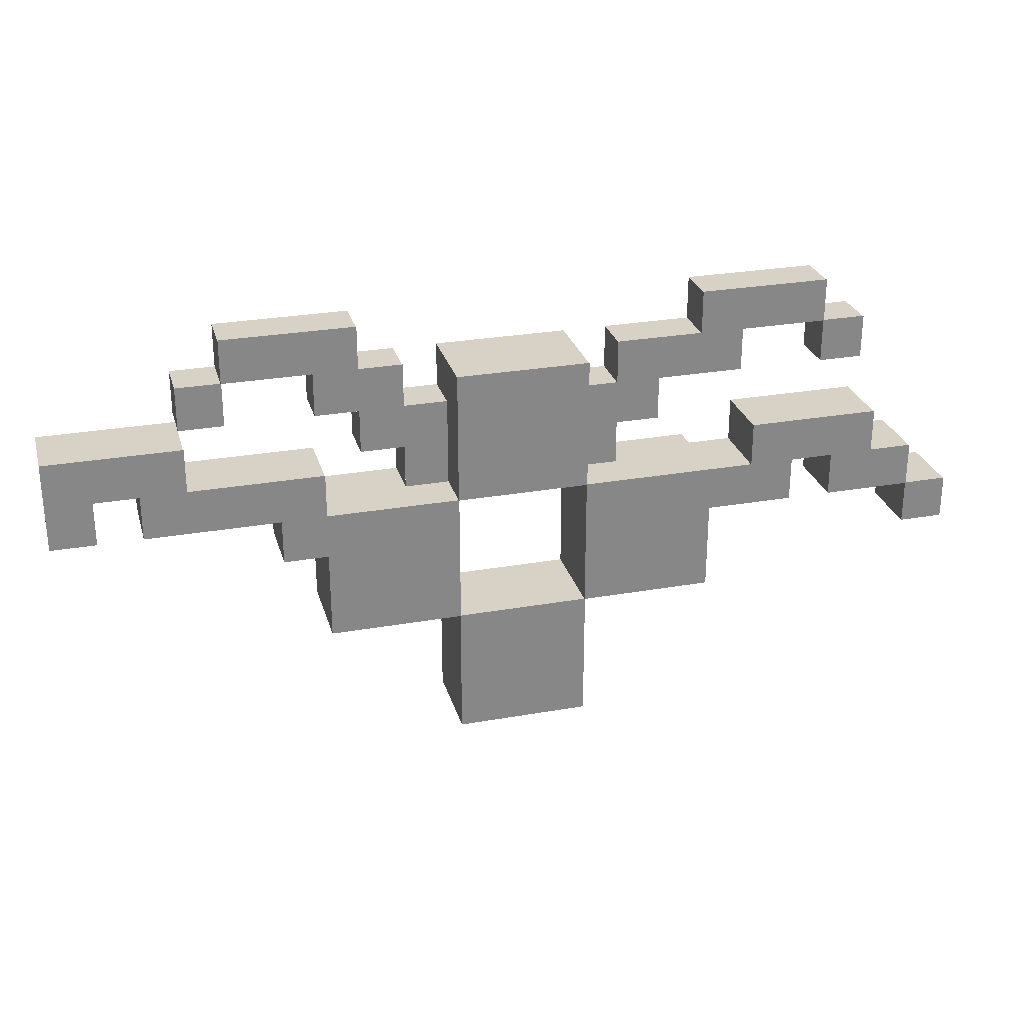
<metadata>
{"format":"obj","ext":"obj","renderer":"f3d","projection":"perspective","resolution":1024,"background":"white","views":[{"elev":27.5,"azim":164.8,"up":"+Y"}]}
</metadata>
<code>
o 1
v -7.01 4.51 1
v -4 4.51 1
v -7.01 3.5 1
v -4 4.51 1
v -4 3.5 1
v -7.01 3.5 1
v 3.99 4.51 1
v 7 4.51 1
v 3.99 3.5 1
v 7 4.51 1
v 7 3.5 1
v 3.99 3.5 1
v -8.01 3.51 1
v -7 3.51 1
v -8.01 2.5 1
v -7 3.51 1
v -7 2.5 1
v -8.01 2.5 1
v -5.01 3.51 1
v -2 3.51 1
v -5.01 2.5 1
v -2 3.51 1
v -2 2.5 1
v -5.01 2.5 1
v -1.01 3.51 0
v 0 3.51 0
v -1.01 2.5 0
v 0 3.51 0
v 0 2.5 0
v -1.01 2.5 0
v -0.009995 3.51 0
v 2 3.51 0
v -0.009995 2.5 0
v 2 3.51 0
v 2 2.5 0
v -0.009995 2.5 0
v 2.99 3.51 1
v 5 3.51 1
v 2.99 2.5 1
v 5 3.51 1
v 5 2.5 1
v 2.99 2.5 1
v 6.99 3.51 1
v 8 3.51 1
v 6.99 2.5 1
v 8 3.51 1
v 8 2.5 1
v 6.99 2.5 1
v -3.01 2.51 1
v -1 2.51 1
v -3.01 1.5 1
v -1 2.51 1
v -1 1.5 1
v -3.01 1.5 1
v -1.01 2.51 0
v 2 2.51 0
v -1.01 1.5 0
v 2 2.51 0
v 2 1.5 0
v -1.01 1.5 0
v 1.99 2.51 1
v 4 2.51 1
v 1.99 1.5 1
v 4 2.51 1
v 4 1.5 1
v 1.99 1.5 1
v 7.99 2.51 0
v 11 2.51 0
v 7.99 1.5 0
v 11 2.51 0
v 11 1.5 0
v 7.99 1.5 0
v -8.01 1.51 0
v -5 1.51 0
v -8.01 0.5 0
v -5 1.51 0
v -5 0.5 0
v -8.01 0.5 0
v -2.01 1.51 1
v -1 1.51 1
v -2.01 0.5 1
v -1 1.51 1
v -1 0.5 1
v -2.01 0.5 1
v -1.01 1.51 0
v 2 1.51 0
v -1.01 0.5 0
v 2 1.51 0
v 2 0.5 0
v -1.01 0.5 0
v 1.99 1.51 1
v 3 1.51 1
v 1.99 0.5 1
v 3 1.51 1
v 3 0.5 1
v 1.99 0.5 1
v 4.99 1.51 0
v 9 1.51 0
v 4.99 0.5 0
v 9 1.51 0
v 9 0.5 0
v 4.99 0.5 0
v 9.99 1.51 0
v 11 1.51 0
v 9.99 0.5 0
v 11 1.51 0
v 11 0.5 0
v 9.99 0.5 0
v -9.01 0.51 0
v -7 0.51 0
v -9.01 -0.5 0
v -7 0.51 0
v -7 -0.5 0
v -9.01 -0.5 0
v -6.01 0.51 0
v -4 0.51 0
v -6.01 -0.5 0
v -4 0.51 0
v -4 -0.5 0
v -6.01 -0.5 0
v -4.01 0.51 0
v -3 0.51 0
v -4.01 -0.5 0
v -3 0.51 0
v -3 -0.5 0
v -4.01 -0.5 0
v -3.01 0.51 0
v -1 0.51 0
v -3.01 -0.5 0
v -1 0.51 0
v -1 -0.5 0
v -3.01 -0.5 0
v 1.99 0.51 0
v 3 0.51 0
v 1.99 -0.5 0
v 3 0.51 0
v 3 -0.5 0
v 1.99 -0.5 0
v 2.99 0.51 0
v 5 0.51 0
v 2.99 -0.5 0
v 5 0.51 0
v 5 -0.5 0
v 2.99 -0.5 0
v 4.99 0.51 0
v 6 0.51 0
v 4.99 -0.5 0
v 6 0.51 0
v 6 -0.5 0
v 4.99 -0.5 0
v -10.01 -0.49 0
v -9 -0.49 0
v -10.01 -1.5 0
v -9 -0.49 0
v -9 -1.5 0
v -10.01 -1.5 0
v -4.01 -0.49 0
v -1 -0.49 0
v -4.01 -1.5 0
v -1 -0.49 0
v -1 -1.5 0
v -4.01 -1.5 0
v 1.99 -0.49 0
v 5 -0.49 0
v 1.99 -1.5 0
v 5 -0.49 0
v 5 -1.5 0
v 1.99 -1.5 0
v -4.01 -1.49 0
v -1 -1.49 0
v -4.01 -2.5 0
v -1 -1.49 0
v -1 -2.5 0
v -4.01 -2.5 0
v 1.99 -1.49 0
v 5 -1.49 0
v 1.99 -2.5 0
v 5 -1.49 0
v 5 -2.5 0
v 1.99 -2.5 0
v -1.01 -2.49 0
v 0 -2.49 0
v -1.01 -3.5 0
v 0 -2.49 0
v 0 -3.5 0
v -1.01 -3.5 0
v -0.009995 -2.49 0
v 2 -2.49 0
v -0.009995 -3.5 0
v 2 -2.49 0
v 2 -3.5 0
v -0.009995 -3.5 0
v -1.01 -3.49 0
v 2 -3.49 0
v -1.01 -4.5 0
v 2 -3.49 0
v 2 -4.5 0
v -1.01 -4.5 0
v -1.01 -4.49 0
v 2 -4.49 0
v -1.01 -5.5 0
v 2 -4.49 0
v 2 -5.5 0
v -1.01 -5.5 0
v -7 3.5 1
v -7 3.5 2
v -7 4.5 1
v -7 3.5 2
v -7 4.5 2
v -7 4.5 1
v 4 3.5 1
v 4 3.5 2
v 4 4.5 1
v 4 3.5 2
v 4 4.5 2
v 4 4.5 1
v -8 2.5 1
v -8 2.5 2
v -8 3.5 1
v -8 2.5 2
v -8 3.5 2
v -8 3.5 1
v -5 2.5 1
v -5 2.5 2
v -5 3.5 1
v -5 2.5 2
v -5 3.5 2
v -5 3.5 1
v -1 2.5 0
v -1 2.5 2
v -1 3.5 0
v -1 2.5 2
v -1 3.5 2
v -1 3.5 0
v 3 2.5 1
v 3 2.5 2
v 3 3.5 1
v 3 2.5 2
v 3 3.5 2
v 3 3.5 1
v 7 2.5 1
v 7 2.5 2
v 7 3.5 1
v 7 2.5 2
v 7 3.5 2
v 7 3.5 1
v -3 1.5 1
v -3 1.5 2
v -3 2.5 1
v -3 1.5 2
v -3 2.5 2
v -3 2.5 1
v -1 1.5 0
v -1 1.5 1
v -1 2.5 0
v -1 1.5 1
v -1 2.5 1
v -1 2.5 0
v 8 1.5 0
v 8 1.5 1.5
v 8 2.5 0
v 8 1.5 1.5
v 8 2.5 1.5
v 8 2.5 0
v -8 0.5 0
v -8 0.5 1.5
v -8 1.5 0
v -8 0.5 1.5
v -8 1.5 1.5
v -8 1.5 0
v -2 0.5 1
v -2 0.5 2
v -2 1.5 1
v -2 0.5 2
v -2 1.5 2
v -2 1.5 1
v -1 0.5 0
v -1 0.5 1
v -1 1.5 0
v -1 0.5 1
v -1 1.5 1
v -1 1.5 0
v 5 0.5 0
v 5 0.5 1.5
v 5 1.5 0
v 5 0.5 1.5
v 5 1.5 1.5
v 5 1.5 0
v 10 0.5 0
v 10 0.5 1.5
v 10 1.5 0
v 10 0.5 1.5
v 10 1.5 1.5
v 10 1.5 0
v -9 -0.5 0
v -9 -0.5 1.5
v -9 0.5 0
v -9 -0.5 1.5
v -9 0.5 1.5
v -9 0.5 0
v -6 -0.5 0
v -6 -0.5 1.5
v -6 0.5 0
v -6 -0.5 1.5
v -6 0.5 1.5
v -6 0.5 0
v 2 -0.5 0
v 2 -0.5 2
v 2 0.5 0
v 2 -0.5 2
v 2 0.5 2
v 2 0.5 0
v -10 -1.5 0
v -10 -1.5 1.5
v -10 -0.5 0
v -10 -1.5 1.5
v -10 -0.5 1.5
v -10 -0.5 0
v -4 -1.5 0
v -4 -1.5 2
v -4 -0.5 0
v -4 -1.5 2
v -4 -0.5 2
v -4 -0.5 0
v 2 -1.5 0
v 2 -1.5 2
v 2 -0.5 0
v 2 -1.5 2
v 2 -0.5 2
v 2 -0.5 0
v -4 -2.5 0
v -4 -2.5 2
v -4 -1.5 0
v -4 -2.5 2
v -4 -1.5 2
v -4 -1.5 0
v 2 -2.5 0
v 2 -2.5 2
v 2 -1.5 0
v 2 -2.5 2
v 2 -1.5 2
v 2 -1.5 0
v -1 -3.5 0
v -1 -3.5 2
v -1 -2.5 0
v -1 -3.5 2
v -1 -2.5 2
v -1 -2.5 0
v -1 -4.5 0
v -1 -4.5 2
v -1 -3.5 0
v -1 -4.5 2
v -1 -3.5 2
v -1 -3.5 0
v -1 -5.5 0
v -1 -5.5 2
v -1 -4.5 0
v -1 -5.5 2
v -1 -4.5 2
v -1 -4.5 0
v -4 4.5 1
v -4 4.5 2
v -4 3.5 1
v -4 4.5 2
v -4 3.5 2
v -4 3.5 1
v 7 4.5 1
v 7 4.5 2
v 7 3.5 1
v 7 4.5 2
v 7 3.5 2
v 7 3.5 1
v -7 3.5 1
v -7 3.5 2
v -7 2.5 1
v -7 3.5 2
v -7 2.5 2
v -7 2.5 1
v -2 3.5 1
v -2 3.5 2
v -2 2.5 1
v -2 3.5 2
v -2 2.5 2
v -2 2.5 1
v 2 3.5 0
v 2 3.5 2
v 2 2.5 0
v 2 3.5 2
v 2 2.5 2
v 2 2.5 0
v 5 3.5 1
v 5 3.5 2
v 5 2.5 1
v 5 3.5 2
v 5 2.5 2
v 5 2.5 1
v 8 3.5 1
v 8 3.5 2
v 8 2.5 1
v 8 3.5 2
v 8 2.5 2
v 8 2.5 1
v 2 2.5 0
v 2 2.5 1
v 2 1.5 0
v 2 2.5 1
v 2 1.5 1
v 2 1.5 0
v 4 2.5 1
v 4 2.5 2
v 4 1.5 1
v 4 2.5 2
v 4 1.5 2
v 4 1.5 1
v 11 2.5 0
v 11 2.5 1.5
v 11 1.5 0
v 11 2.5 1.5
v 11 1.5 1.5
v 11 1.5 0
v -5 1.5 0
v -5 1.5 1.5
v -5 0.5 0
v -5 1.5 1.5
v -5 0.5 1.5
v -5 0.5 0
v 2 1.5 0
v 2 1.5 1
v 2 0.5 0
v 2 1.5 1
v 2 0.5 1
v 2 0.5 0
v 3 1.5 1
v 3 1.5 2
v 3 0.5 1
v 3 1.5 2
v 3 0.5 2
v 3 0.5 1
v 9 1.5 0
v 9 1.5 1.5
v 9 0.5 0
v 9 1.5 1.5
v 9 0.5 1.5
v 9 0.5 0
v 11 1.5 0
v 11 1.5 1.5
v 11 0.5 0
v 11 1.5 1.5
v 11 0.5 1.5
v 11 0.5 0
v -7 0.5 0
v -7 0.5 1.5
v -7 -0.5 0
v -7 0.5 1.5
v -7 -0.5 1.5
v -7 -0.5 0
v -1 0.5 0
v -1 0.5 2
v -1 -0.5 0
v -1 0.5 2
v -1 -0.5 2
v -1 -0.5 0
v 6 0.5 0
v 6 0.5 1.5
v 6 -0.5 0
v 6 0.5 1.5
v 6 -0.5 1.5
v 6 -0.5 0
v -9 -0.5 0
v -9 -0.5 1.5
v -9 -1.5 0
v -9 -0.5 1.5
v -9 -1.5 1.5
v -9 -1.5 0
v -1 -0.5 0
v -1 -0.5 2
v -1 -1.5 0
v -1 -0.5 2
v -1 -1.5 2
v -1 -1.5 0
v 5 -0.5 0
v 5 -0.5 2
v 5 -1.5 0
v 5 -0.5 2
v 5 -1.5 2
v 5 -1.5 0
v -1 -1.5 0
v -1 -1.5 2
v -1 -2.5 0
v -1 -1.5 2
v -1 -2.5 2
v -1 -2.5 0
v 5 -1.5 0
v 5 -1.5 2
v 5 -2.5 0
v 5 -1.5 2
v 5 -2.5 2
v 5 -2.5 0
v 2 -2.5 0
v 2 -2.5 2
v 2 -3.5 0
v 2 -2.5 2
v 2 -3.5 2
v 2 -3.5 0
v 2 -3.5 0
v 2 -3.5 2
v 2 -4.5 0
v 2 -3.5 2
v 2 -4.5 2
v 2 -4.5 0
v 2 -4.5 0
v 2 -4.5 2
v 2 -5.5 0
v 2 -4.5 2
v 2 -5.5 2
v 2 -5.5 0
v -10 -0.5 0
v -10 -0.5 1.5
v -9 -0.5 0
v -10 -0.5 1.5
v -9 -0.5 1.5
v -9 -0.5 0
v -9 0.5 0
v -9 0.5 1.5
v -8 0.5 0
v -9 0.5 1.5
v -8 0.5 1.5
v -8 0.5 0
v -8 3.5 1
v -8 3.5 2
v -7 3.5 1
v -8 3.5 2
v -7 3.5 2
v -7 3.5 1
v -8 1.5 0
v -8 1.5 1.5
v -7 1.5 0
v -8 1.5 1.5
v -7 1.5 1.5
v -7 1.5 0
v -7 4.5 1
v -7 4.5 2
v -6 4.5 1
v -7 4.5 2
v -6 4.5 2
v -6 4.5 1
v -7 1.5 0
v -7 1.5 1.5
v -6 1.5 0
v -7 1.5 1.5
v -6 1.5 1.5
v -6 1.5 0
v -6 4.5 1
v -6 4.5 2
v -5 4.5 1
v -6 4.5 2
v -5 4.5 2
v -5 4.5 1
v -6 1.5 0
v -6 1.5 1.5
v -5 1.5 0
v -6 1.5 1.5
v -5 1.5 1.5
v -5 1.5 0
v -5 4.5 1
v -5 4.5 2
v -4 4.5 1
v -5 4.5 2
v -4 4.5 2
v -4 4.5 1
v -5 0.5 0
v -5 0.5 1.5
v -4 0.5 0
v -5 0.5 1.5
v -4 0.5 1.5
v -4 0.5 0
v -4 3.5 1
v -4 3.5 2
v -3 3.5 1
v -4 3.5 2
v -3 3.5 2
v -3 3.5 1
v -4 0.5 0
v -4 0.5 2
v -3 0.5 0
v -4 0.5 2
v -3 0.5 2
v -3 0.5 0
v -3 3.5 1
v -3 3.5 2
v -2 3.5 1
v -3 3.5 2
v -2 3.5 2
v -2 3.5 1
v -3 0.5 0
v -3 0.5 2
v -2 0.5 0
v -3 0.5 2
v -2 0.5 2
v -2 0.5 0
v -2 2.5 1
v -2 2.5 2
v -1 2.5 1
v -2 2.5 2
v -1 2.5 2
v -1 2.5 1
v -2 0.5 0
v -2 0.5 1
v -1 0.5 0
v -2 0.5 1
v -1 0.5 1
v -1 0.5 0
v -1 3.5 0
v -1 3.5 2
v 0 3.5 0
v -1 3.5 2
v 0 3.5 2
v 0 3.5 0
v -1 -2.5 0
v -1 -2.5 2
v 0 -2.5 0
v -1 -2.5 2
v 0 -2.5 2
v 0 -2.5 0
v 0 3.5 0
v 0 3.5 2
v 1 3.5 0
v 0 3.5 2
v 1 3.5 2
v 1 3.5 0
v 0 -2.5 0
v 0 -2.5 2
v 1 -2.5 0
v 0 -2.5 2
v 1 -2.5 2
v 1 -2.5 0
v 1 3.5 0
v 1 3.5 2
v 2 3.5 0
v 1 3.5 2
v 2 3.5 2
v 2 3.5 0
v 1 -2.5 0
v 1 -2.5 2
v 2 -2.5 0
v 1 -2.5 2
v 2 -2.5 2
v 2 -2.5 0
v 2 2.5 1
v 2 2.5 2
v 3 2.5 1
v 2 2.5 2
v 3 2.5 2
v 3 2.5 1
v 2 0.5 0
v 2 0.5 1
v 3 0.5 0
v 2 0.5 1
v 3 0.5 1
v 3 0.5 0
v 3 3.5 1
v 3 3.5 2
v 4 3.5 1
v 3 3.5 2
v 4 3.5 2
v 4 3.5 1
v 3 0.5 0
v 3 0.5 2
v 4 0.5 0
v 3 0.5 2
v 4 0.5 2
v 4 0.5 0
v 4 4.5 1
v 4 4.5 2
v 5 4.5 1
v 4 4.5 2
v 5 4.5 2
v 5 4.5 1
v 4 0.5 0
v 4 0.5 2
v 5 0.5 0
v 4 0.5 2
v 5 0.5 2
v 5 0.5 0
v 5 4.5 1
v 5 4.5 2
v 6 4.5 1
v 5 4.5 2
v 6 4.5 2
v 6 4.5 1
v 5 1.5 0
v 5 1.5 1.5
v 6 1.5 0
v 5 1.5 1.5
v 6 1.5 1.5
v 6 1.5 0
v 6 4.5 1
v 6 4.5 2
v 7 4.5 1
v 6 4.5 2
v 7 4.5 2
v 7 4.5 1
v 6 1.5 0
v 6 1.5 1.5
v 7 1.5 0
v 6 1.5 1.5
v 7 1.5 1.5
v 7 1.5 0
v 7 3.5 1
v 7 3.5 2
v 8 3.5 1
v 7 3.5 2
v 8 3.5 2
v 8 3.5 1
v 7 1.5 0
v 7 1.5 1.5
v 8 1.5 0
v 7 1.5 1.5
v 8 1.5 1.5
v 8 1.5 0
v 8 2.5 0
v 8 2.5 1.5
v 9 2.5 0
v 8 2.5 1.5
v 9 2.5 1.5
v 9 2.5 0
v 9 2.5 0
v 9 2.5 1.5
v 10 2.5 0
v 9 2.5 1.5
v 10 2.5 1.5
v 10 2.5 0
v 10 2.5 0
v 10 2.5 1.5
v 11 2.5 0
v 10 2.5 1.5
v 11 2.5 1.5
v 11 2.5 0
v -9 -1.5 0
v -9 -1.5 1.5
v -10 -1.5 0
v -9 -1.5 1.5
v -10 -1.5 1.5
v -10 -1.5 0
v -8 -0.5 0
v -8 -0.5 1.5
v -9 -0.5 0
v -8 -0.5 1.5
v -9 -0.5 1.5
v -9 -0.5 0
v -7 2.5 1
v -7 2.5 2
v -8 2.5 1
v -7 2.5 2
v -8 2.5 2
v -8 2.5 1
v -7 -0.5 0
v -7 -0.5 1.5
v -8 -0.5 0
v -7 -0.5 1.5
v -8 -0.5 1.5
v -8 -0.5 0
v -6 3.5 1
v -6 3.5 2
v -7 3.5 1
v -6 3.5 2
v -7 3.5 2
v -7 3.5 1
v -6 0.5 0
v -6 0.5 1.5
v -7 0.5 0
v -6 0.5 1.5
v -7 0.5 1.5
v -7 0.5 0
v -5 3.5 1
v -5 3.5 2
v -6 3.5 1
v -5 3.5 2
v -6 3.5 2
v -6 3.5 1
v -5 -0.5 0
v -5 -0.5 1.5
v -6 -0.5 0
v -5 -0.5 1.5
v -6 -0.5 1.5
v -6 -0.5 0
v -4 2.5 1
v -4 2.5 2
v -5 2.5 1
v -4 2.5 2
v -5 2.5 2
v -5 2.5 1
v -4 -0.5 0
v -4 -0.5 1.5
v -5 -0.5 0
v -4 -0.5 1.5
v -5 -0.5 1.5
v -5 -0.5 0
v -3 2.5 1
v -3 2.5 2
v -4 2.5 1
v -3 2.5 2
v -4 2.5 2
v -4 2.5 1
v -3 -2.5 0
v -3 -2.5 2
v -4 -2.5 0
v -3 -2.5 2
v -4 -2.5 2
v -4 -2.5 0
v -2 1.5 1
v -2 1.5 2
v -3 1.5 1
v -2 1.5 2
v -3 1.5 2
v -3 1.5 1
v -2 -2.5 0
v -2 -2.5 2
v -3 -2.5 0
v -2 -2.5 2
v -3 -2.5 2
v -3 -2.5 0
v -1 -2.5 0
v -1 -2.5 2
v -2 -2.5 0
v -1 -2.5 2
v -2 -2.5 2
v -2 -2.5 0
v 0 0.5 0
v 0 0.5 2
v -1 0.5 0
v 0 0.5 2
v -1 0.5 2
v -1 0.5 0
v 0 -5.5 0
v 0 -5.5 2
v -1 -5.5 0
v 0 -5.5 2
v -1 -5.5 2
v -1 -5.5 0
v 1 0.5 0
v 1 0.5 2
v 0 0.5 0
v 1 0.5 2
v 0 0.5 2
v 0 0.5 0
v 1 -5.5 0
v 1 -5.5 2
v 0 -5.5 0
v 1 -5.5 2
v 0 -5.5 2
v 0 -5.5 0
v 2 0.5 0
v 2 0.5 2
v 1 0.5 0
v 2 0.5 2
v 1 0.5 2
v 1 0.5 0
v 2 -5.5 0
v 2 -5.5 2
v 1 -5.5 0
v 2 -5.5 2
v 1 -5.5 2
v 1 -5.5 0
v 3 -2.5 0
v 3 -2.5 2
v 2 -2.5 0
v 3 -2.5 2
v 2 -2.5 2
v 2 -2.5 0
v 4 1.5 1
v 4 1.5 2
v 3 1.5 1
v 4 1.5 2
v 3 1.5 2
v 3 1.5 1
v 4 -2.5 0
v 4 -2.5 2
v 3 -2.5 0
v 4 -2.5 2
v 3 -2.5 2
v 3 -2.5 0
v 5 2.5 1
v 5 2.5 2
v 4 2.5 1
v 5 2.5 2
v 4 2.5 2
v 4 2.5 1
v 5 -2.5 0
v 5 -2.5 2
v 4 -2.5 0
v 5 -2.5 2
v 4 -2.5 2
v 4 -2.5 0
v 6 3.5 1
v 6 3.5 2
v 5 3.5 1
v 6 3.5 2
v 5 3.5 2
v 5 3.5 1
v 6 -0.5 0
v 6 -0.5 1.5
v 5 -0.5 0
v 6 -0.5 1.5
v 5 -0.5 1.5
v 5 -0.5 0
v 7 3.5 1
v 7 3.5 2
v 6 3.5 1
v 7 3.5 2
v 6 3.5 2
v 6 3.5 1
v 7 0.5 0
v 7 0.5 1.5
v 6 0.5 0
v 7 0.5 1.5
v 6 0.5 1.5
v 6 0.5 0
v 8 2.5 1
v 8 2.5 2
v 7 2.5 1
v 8 2.5 2
v 7 2.5 2
v 7 2.5 1
v 8 0.5 0
v 8 0.5 1.5
v 7 0.5 0
v 8 0.5 1.5
v 7 0.5 1.5
v 7 0.5 0
v 9 0.5 0
v 9 0.5 1.5
v 8 0.5 0
v 9 0.5 1.5
v 8 0.5 1.5
v 8 0.5 0
v 10 1.5 0
v 10 1.5 1.5
v 9 1.5 0
v 10 1.5 1.5
v 9 1.5 1.5
v 9 1.5 0
v 11 0.5 0
v 11 0.5 1.5
v 10 0.5 0
v 11 0.5 1.5
v 10 0.5 1.5
v 10 0.5 0
f 1 2 3
f 4 5 6
f 7 8 9
f 10 11 12
f 13 14 15
f 16 17 18
f 19 20 21
f 22 23 24
f 25 26 27
f 28 29 30
f 31 32 33
f 34 35 36
f 37 38 39
f 40 41 42
f 43 44 45
f 46 47 48
f 49 50 51
f 52 53 54
f 55 56 57
f 58 59 60
f 61 62 63
f 64 65 66
f 67 68 69
f 70 71 72
f 73 74 75
f 76 77 78
f 79 80 81
f 82 83 84
f 85 86 87
f 88 89 90
f 91 92 93
f 94 95 96
f 97 98 99
f 100 101 102
f 103 104 105
f 106 107 108
f 109 110 111
f 112 113 114
f 115 116 117
f 118 119 120
f 121 122 123
f 124 125 126
f 127 128 129
f 130 131 132
f 133 134 135
f 136 137 138
f 139 140 141
f 142 143 144
f 145 146 147
f 148 149 150
f 151 152 153
f 154 155 156
f 157 158 159
f 160 161 162
f 163 164 165
f 166 167 168
f 169 170 171
f 172 173 174
f 175 176 177
f 178 179 180
f 181 182 183
f 184 185 186
f 187 188 189
f 190 191 192
f 193 194 195
f 196 197 198
f 199 200 201
f 202 203 204
f 205 206 207
f 208 209 210
f 211 212 213
f 214 215 216
f 217 218 219
f 220 221 222
f 223 224 225
f 226 227 228
f 229 230 231
f 232 233 234
f 235 236 237
f 238 239 240
f 241 242 243
f 244 245 246
f 247 248 249
f 250 251 252
f 253 254 255
f 256 257 258
f 259 260 261
f 262 263 264
f 265 266 267
f 268 269 270
f 271 272 273
f 274 275 276
f 277 278 279
f 280 281 282
f 283 284 285
f 286 287 288
f 289 290 291
f 292 293 294
f 295 296 297
f 298 299 300
f 301 302 303
f 304 305 306
f 307 308 309
f 310 311 312
f 313 314 315
f 316 317 318
f 319 320 321
f 322 323 324
f 325 326 327
f 328 329 330
f 331 332 333
f 334 335 336
f 337 338 339
f 340 341 342
f 343 344 345
f 346 347 348
f 349 350 351
f 352 353 354
f 355 356 357
f 358 359 360
f 361 362 363
f 364 365 366
f 367 368 369
f 370 371 372
f 373 374 375
f 376 377 378
f 379 380 381
f 382 383 384
f 385 386 387
f 388 389 390
f 391 392 393
f 394 395 396
f 397 398 399
f 400 401 402
f 403 404 405
f 406 407 408
f 409 410 411
f 412 413 414
f 415 416 417
f 418 419 420
f 421 422 423
f 424 425 426
f 427 428 429
f 430 431 432
f 433 434 435
f 436 437 438
f 439 440 441
f 442 443 444
f 445 446 447
f 448 449 450
f 451 452 453
f 454 455 456
f 457 458 459
f 460 461 462
f 463 464 465
f 466 467 468
f 469 470 471
f 472 473 474
f 475 476 477
f 478 479 480
f 481 482 483
f 484 485 486
f 487 488 489
f 490 491 492
f 493 494 495
f 496 497 498
f 499 500 501
f 502 503 504
f 505 506 507
f 508 509 510
f 511 512 513
f 514 515 516
f 517 518 519
f 520 521 522
f 523 524 525
f 526 527 528
f 529 530 531
f 532 533 534
f 535 536 537
f 538 539 540
f 541 542 543
f 544 545 546
f 547 548 549
f 550 551 552
f 553 554 555
f 556 557 558
f 559 560 561
f 562 563 564
f 565 566 567
f 568 569 570
f 571 572 573
f 574 575 576
f 577 578 579
f 580 581 582
f 583 584 585
f 586 587 588
f 589 590 591
f 592 593 594
f 595 596 597
f 598 599 600
f 601 602 603
f 604 605 606
f 607 608 609
f 610 611 612
f 613 614 615
f 616 617 618
f 619 620 621
f 622 623 624
f 625 626 627
f 628 629 630
f 631 632 633
f 634 635 636
f 637 638 639
f 640 641 642
f 643 644 645
f 646 647 648
f 649 650 651
f 652 653 654
f 655 656 657
f 658 659 660
f 661 662 663
f 664 665 666
f 667 668 669
f 670 671 672
f 673 674 675
f 676 677 678
f 679 680 681
f 682 683 684
f 685 686 687
f 688 689 690
f 691 692 693
f 694 695 696
f 697 698 699
f 700 701 702
f 703 704 705
f 706 707 708
f 709 710 711
f 712 713 714
f 715 716 717
f 718 719 720
f 721 722 723
f 724 725 726
f 727 728 729
f 730 731 732
f 733 734 735
f 736 737 738
f 739 740 741
f 742 743 744
f 745 746 747
f 748 749 750
f 751 752 753
f 754 755 756
f 757 758 759
f 760 761 762
f 763 764 765
f 766 767 768
f 769 770 771
f 772 773 774
f 775 776 777
f 778 779 780
f 781 782 783
f 784 785 786
f 787 788 789
f 790 791 792
f 793 794 795
f 796 797 798
f 799 800 801
f 802 803 804
f 805 806 807
f 808 809 810
f 811 812 813
f 814 815 816
f 817 818 819
f 820 821 822
f 823 824 825
f 826 827 828
f 829 830 831
f 832 833 834
f 835 836 837
f 838 839 840
f 841 842 843
f 844 845 846
f 847 848 849
f 850 851 852
f 853 854 855
f 856 857 858
f 859 860 861
f 862 863 864
f 865 866 867
f 868 869 870
f 871 872 873
f 874 875 876
f 877 878 879
f 880 881 882
f 883 884 885
f 886 887 888
f 889 890 891
f 892 893 894
f 895 896 897
f 898 899 900
f 901 902 903
f 904 905 906
f 907 908 909
f 910 911 912
f 913 914 915
f 916 917 918
f 919 920 921
f 922 923 924
f 925 926 927
f 928 929 930
f 931 932 933
f 934 935 936
f 937 938 939
f 940 941 942
f 943 944 945
f 946 947 948

</code>
